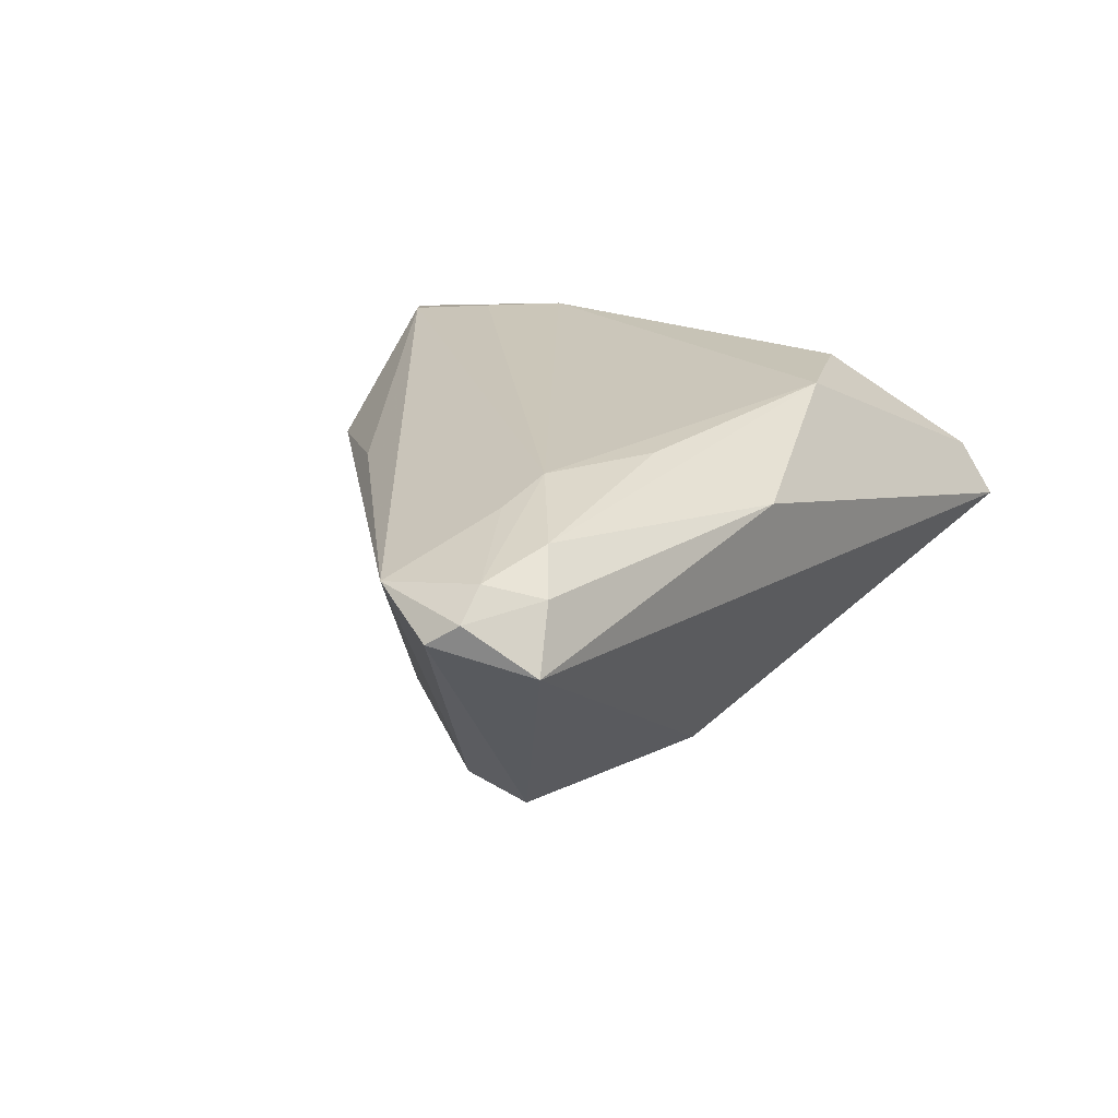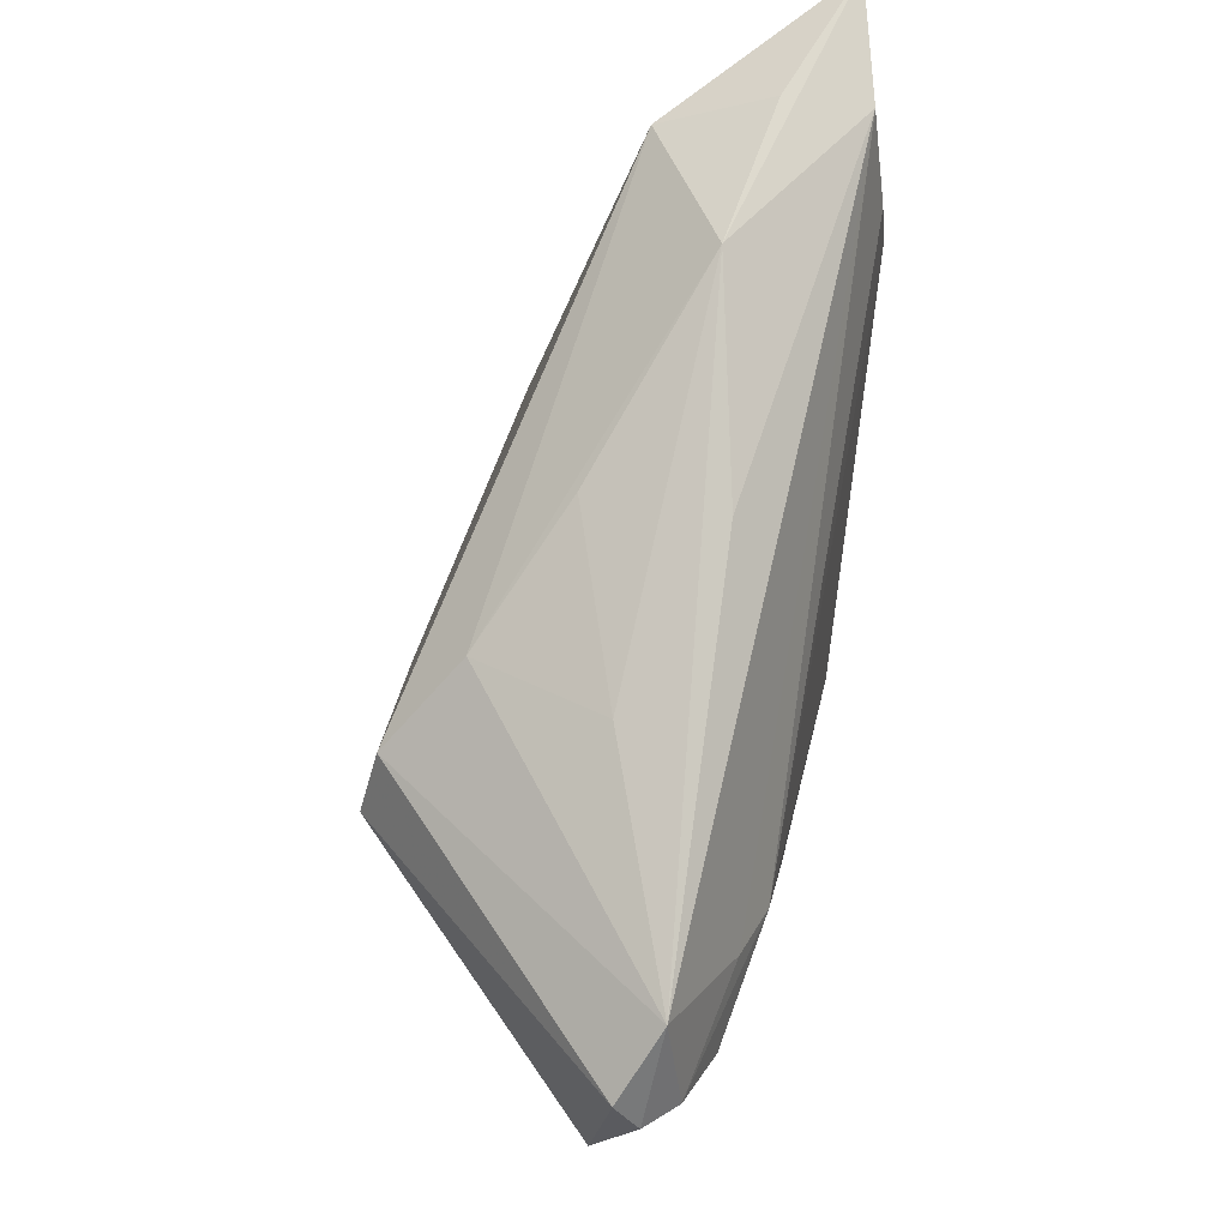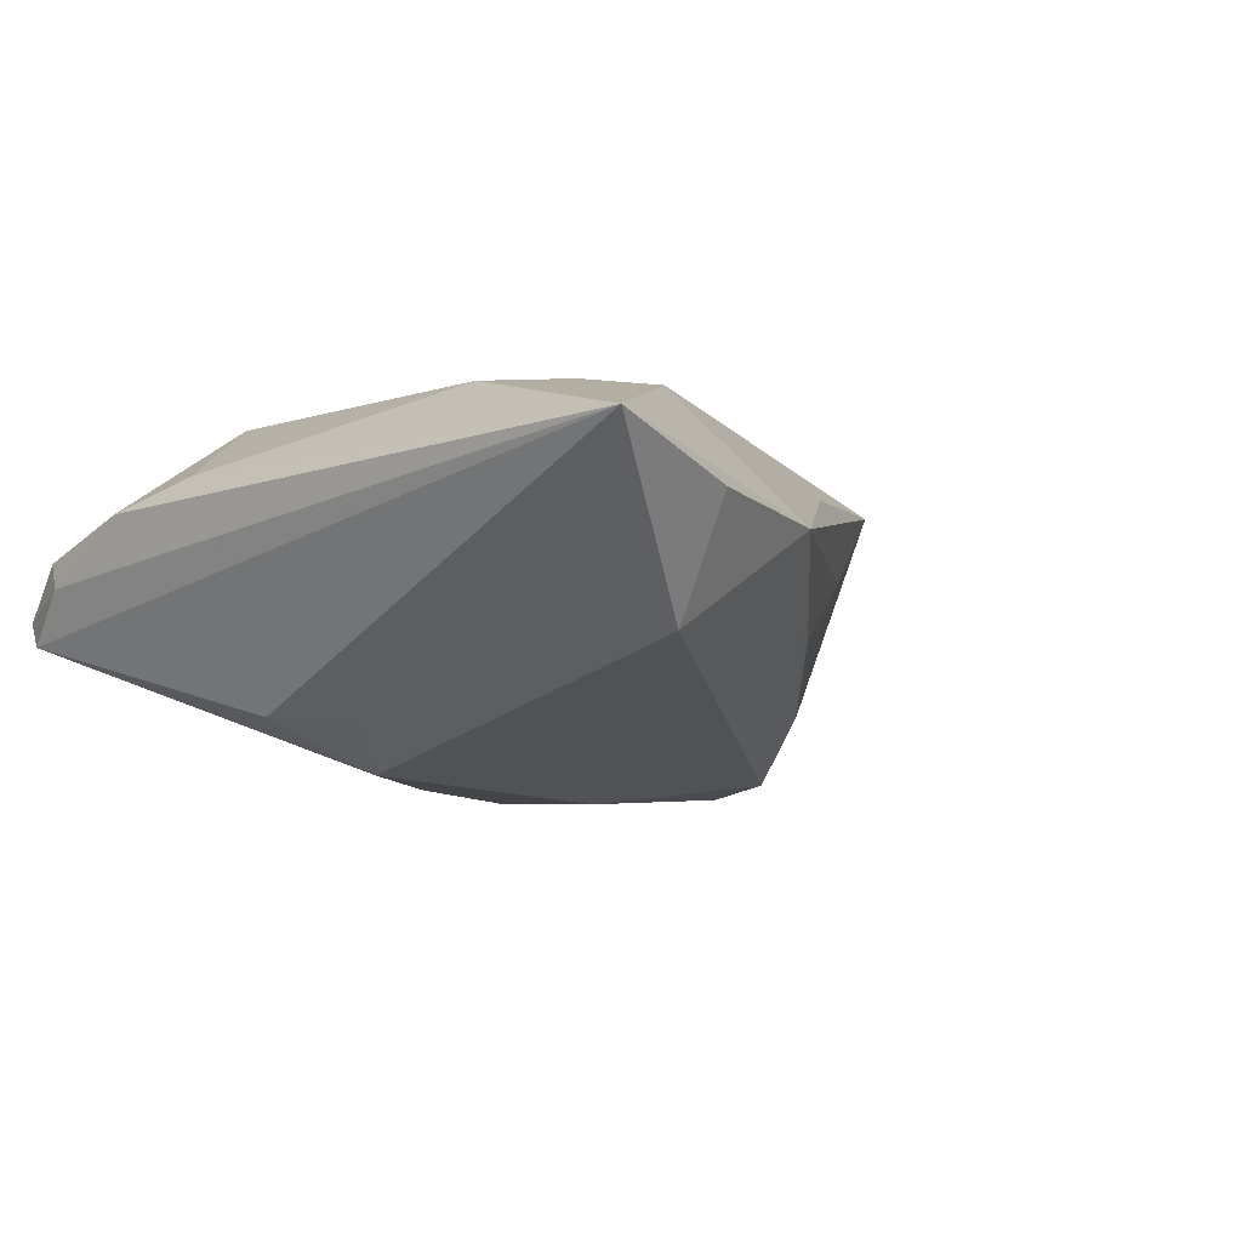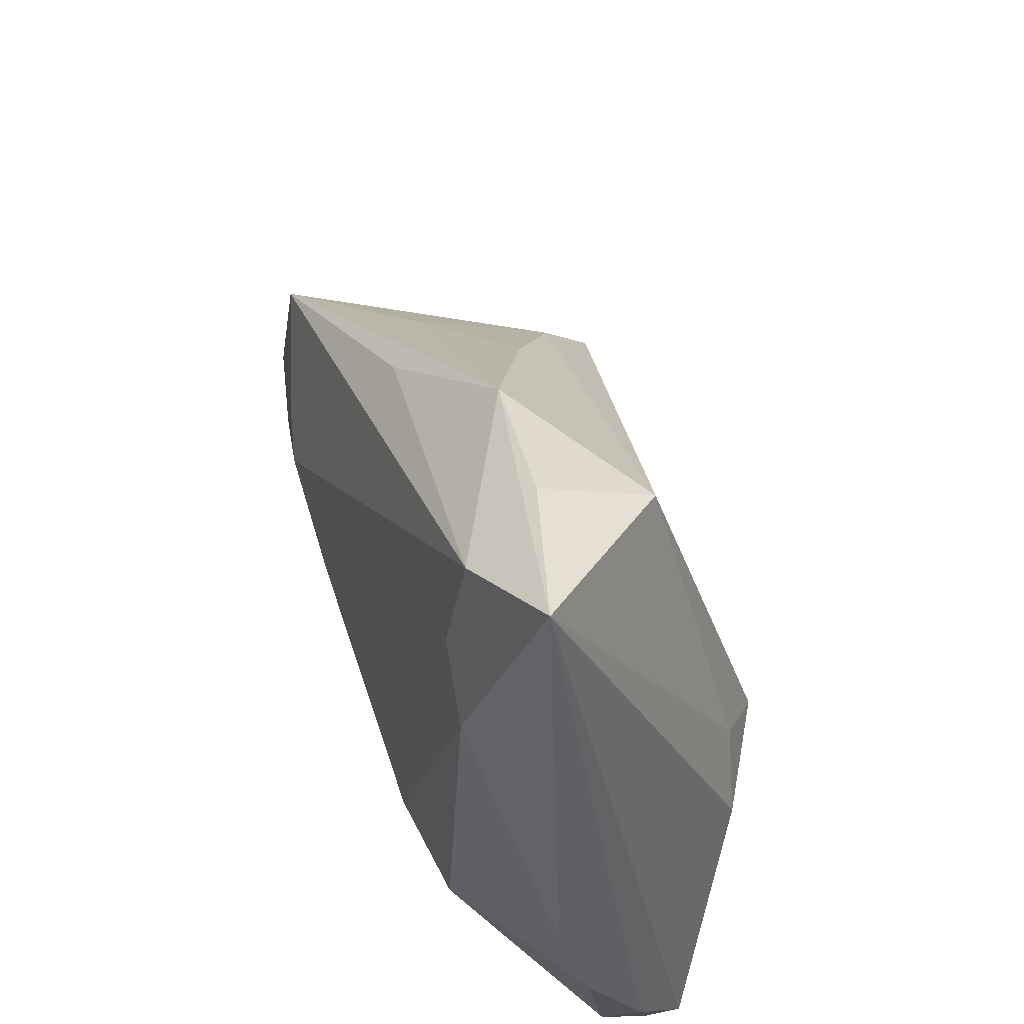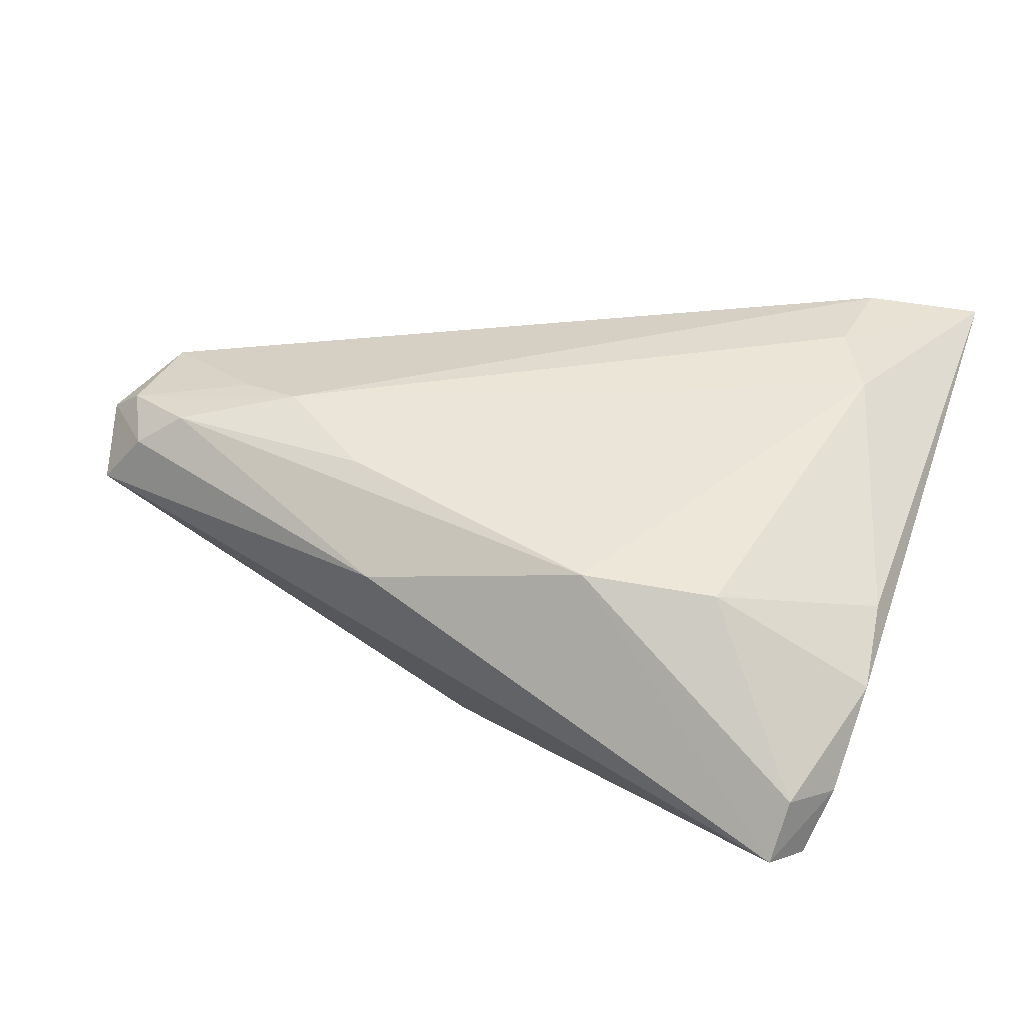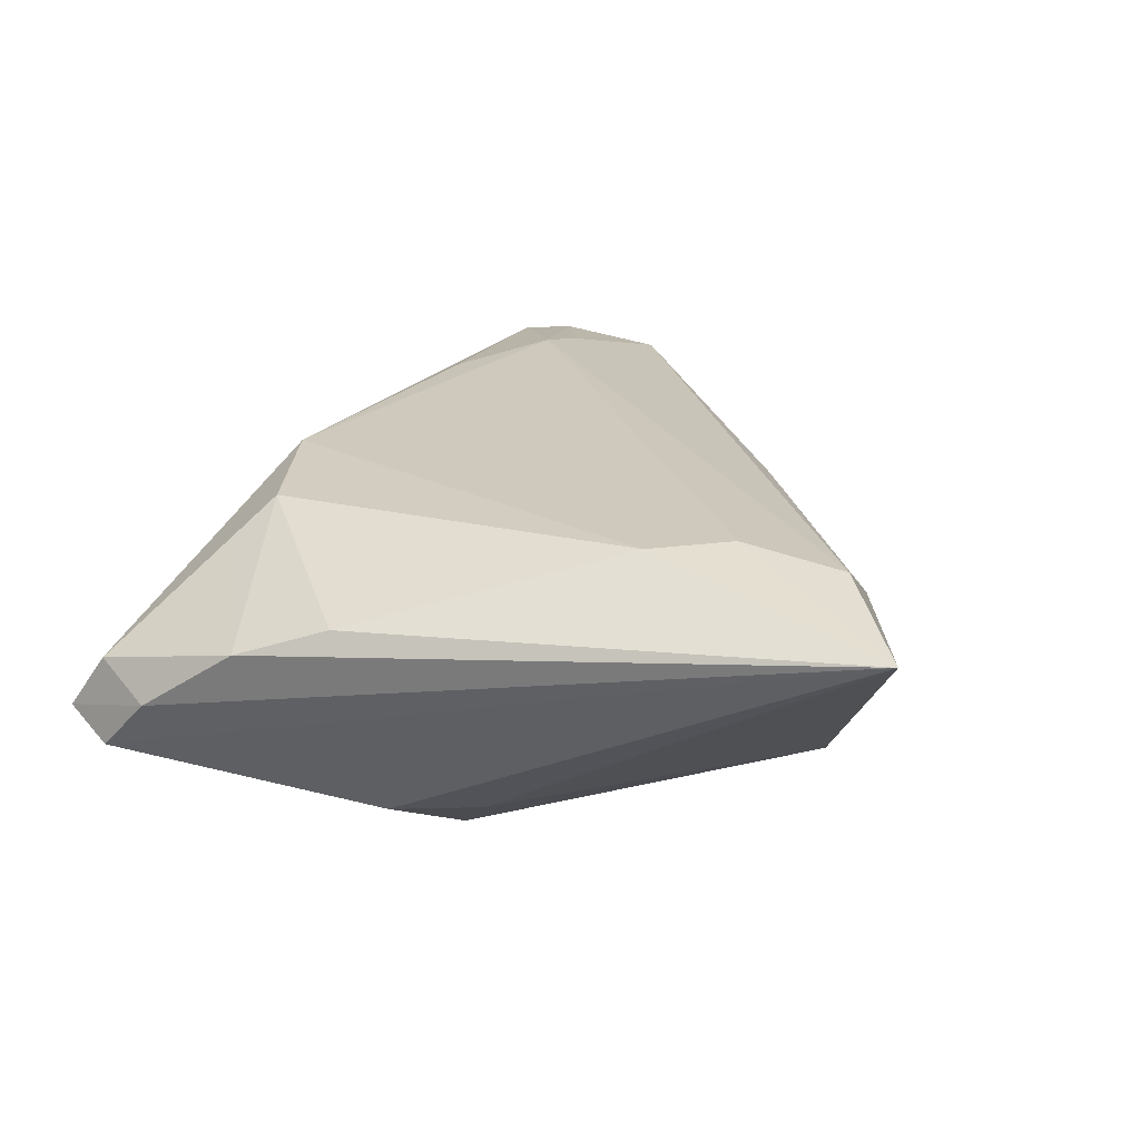
<metadata>
{"format":"obj","ext":"obj","renderer":"f3d","projection":"perspective","resolution":1024,"background":"white","views":[{"elev":21.1,"azim":-67.8,"up":"+Z"},{"elev":49.0,"azim":-78.6,"up":"+Y"},{"elev":-2.6,"azim":129.8,"up":"+Z"},{"elev":46.6,"azim":70.2,"up":"+Y"},{"elev":44.8,"azim":19.3,"up":"+Z"},{"elev":22.4,"azim":103.0,"up":"+Z"}]}
</metadata>
<code>
v 0.03369 -0.007081 -0.01464
v -0.02822 -0.002272 -0.02401
v -0.05873 0.003288 0.01103
v 0.02407 0.03866 -0.006763
v -0.06378 -0.004076 0.00695
v -0.01482 -0.004933 -0.02446
v 0.02867 0.04071 0.01541
v 0.03677 -0.04154 -0.004343
v 0.008454 0.02077 -0.01404
v -0.02525 -0.01492 0.01714
v -0.01525 0.02527 -0.006229
v 0.02731 0.02907 0.01726
v -0.05094 -0.0125 0.01475
v 0.02381 -0.001308 -0.0206
v -0.0345 0.004683 -0.02248
v 0.03189 0.02016 0.01735
v 0.04171 -0.03117 -0.001124
v -0.06149 -0.01591 0.004109
v -0.04468 -0.004468 0.01557
v 0.03988 -0.03659 -0.007107
v -0.03455 0.01578 0.001122
v -0.05949 -0.008509 0.01274
v 0.0241 0.04439 0.006281
v 0.04249 -0.0205 0.006124
v 0.04249 0.04709 0.01176
v 0.005552 0.04048 0.003735
v 0.02351 -0.02185 0.01662
v -0.0005105 -0.008703 -0.02336
v -0.01127 -0.01561 -0.02458
v -0.05645 -0.01475 0.01082
v 0.02753 -0.02587 0.01258
v -0.03602 -0.003439 -0.02437
v 0.001215 -0.0166 -0.02273
v -0.02839 0.01415 -0.01453
v -0.01637 0.02618 0.009022
v -0.01903 -0.02728 0.01056
v 0.0412 -0.01027 0.009413
v -0.03734 -0.00641 0.01735
v 0.0297 0.002518 -0.01535
v 0.007639 -0.02441 0.01735
v -0.06328 -0.007933 0.009503
v 0.03754 -0.0371 0.002001
f 5 32 18
f 25 4 23
f 23 26 25
f 4 26 23
f 34 26 4
f 20 1 25
f 39 4 25
f 25 1 39
f 8 40 36
f 36 18 8
f 15 32 5
f 5 3 15
f 15 3 34
f 15 34 4
f 14 39 1
f 1 20 14
f 4 39 14
f 18 36 30
f 16 38 40
f 16 12 38
f 40 27 16
f 25 12 16
f 16 37 25
f 16 27 37
f 26 3 35
f 38 12 7
f 7 12 25
f 7 35 3
f 25 26 7
f 26 35 7
f 21 3 26
f 34 3 21
f 42 40 8
f 42 27 40
f 33 14 20
f 9 15 4
f 4 14 9
f 9 6 15
f 14 6 9
f 40 38 10
f 5 18 41
f 18 30 41
f 41 3 5
f 26 34 11
f 11 21 26
f 34 21 11
f 27 42 31
f 24 31 42
f 25 37 24
f 37 27 24
f 27 31 24
f 32 15 2
f 2 6 32
f 15 6 2
f 14 33 29
f 32 6 29
f 29 18 32
f 29 20 8
f 29 33 20
f 8 18 29
f 3 41 22
f 22 41 30
f 17 24 42
f 8 20 17
f 17 42 8
f 17 20 25
f 25 24 17
f 28 6 14
f 14 29 28
f 28 29 6
f 19 22 38
f 3 22 19
f 38 7 19
f 19 7 3
f 13 10 38
f 38 22 13
f 13 22 30
f 13 30 36
f 13 36 40
f 40 10 13

</code>
